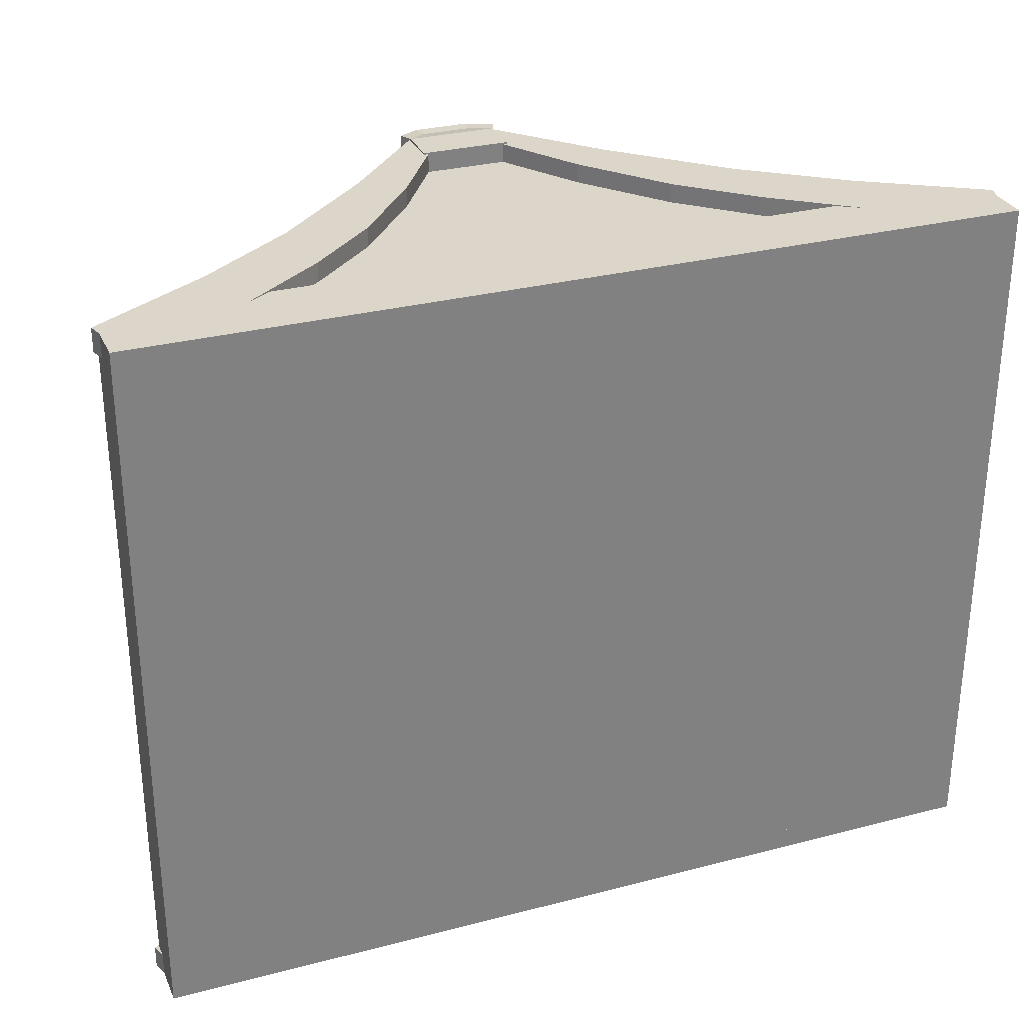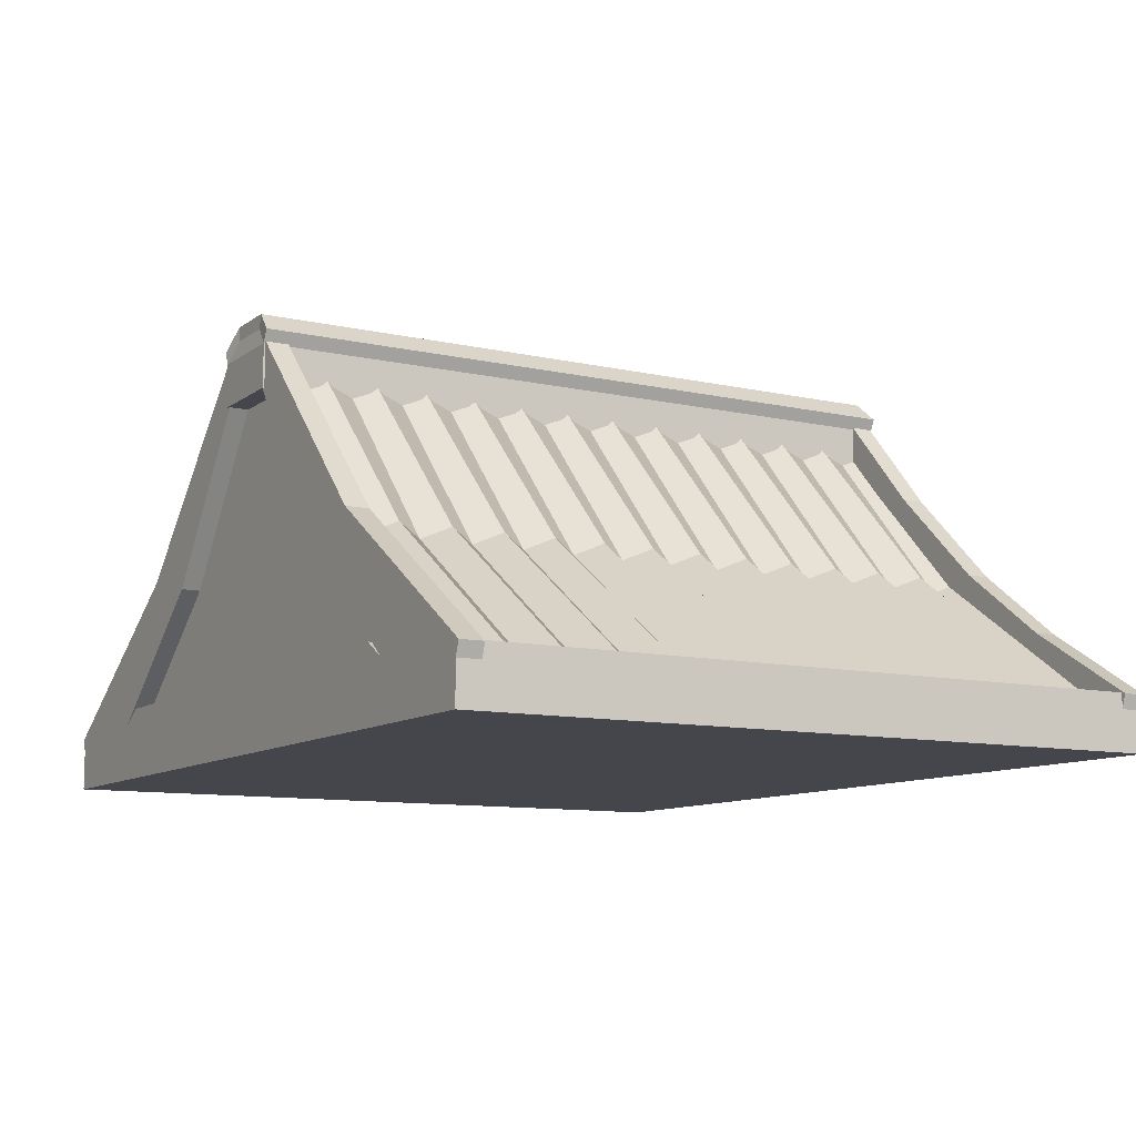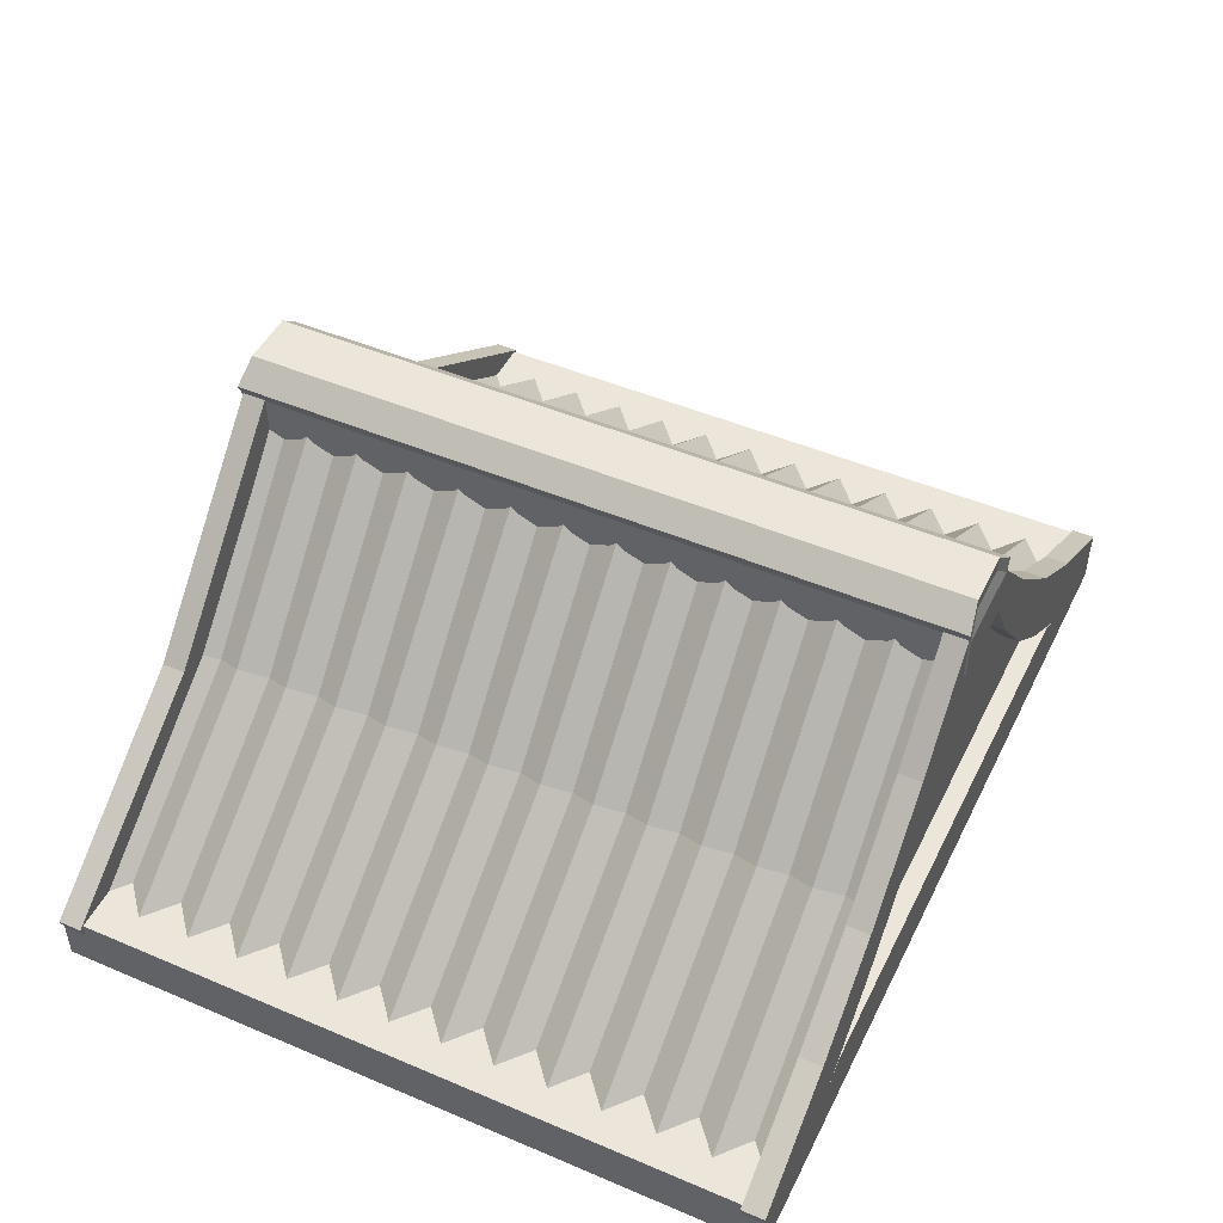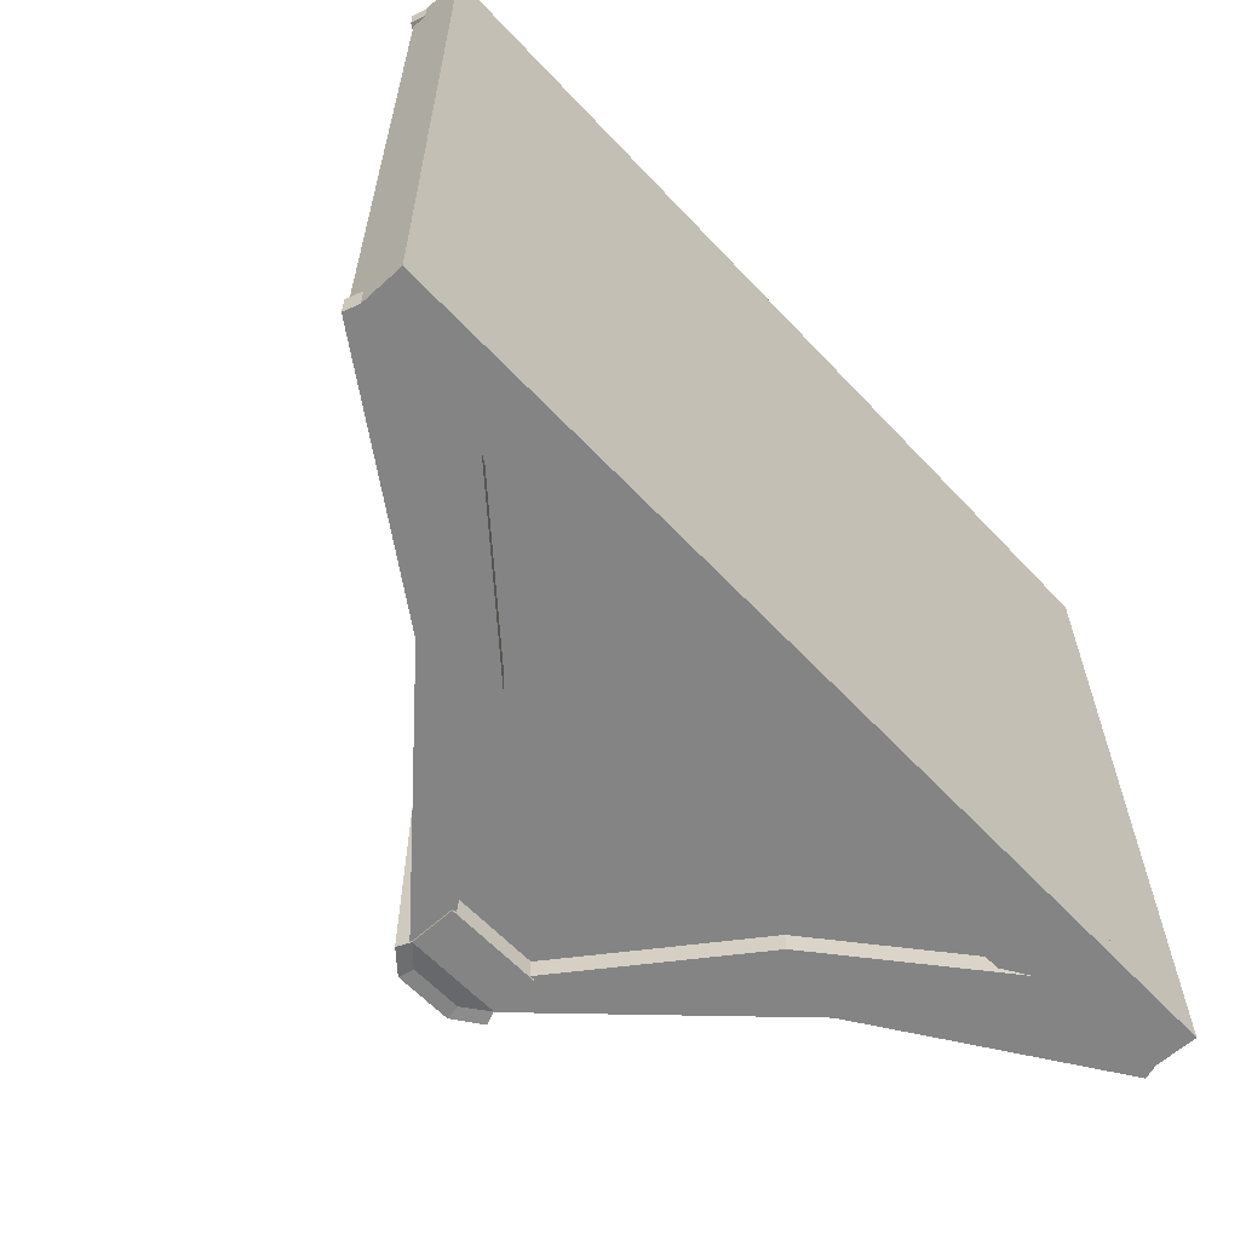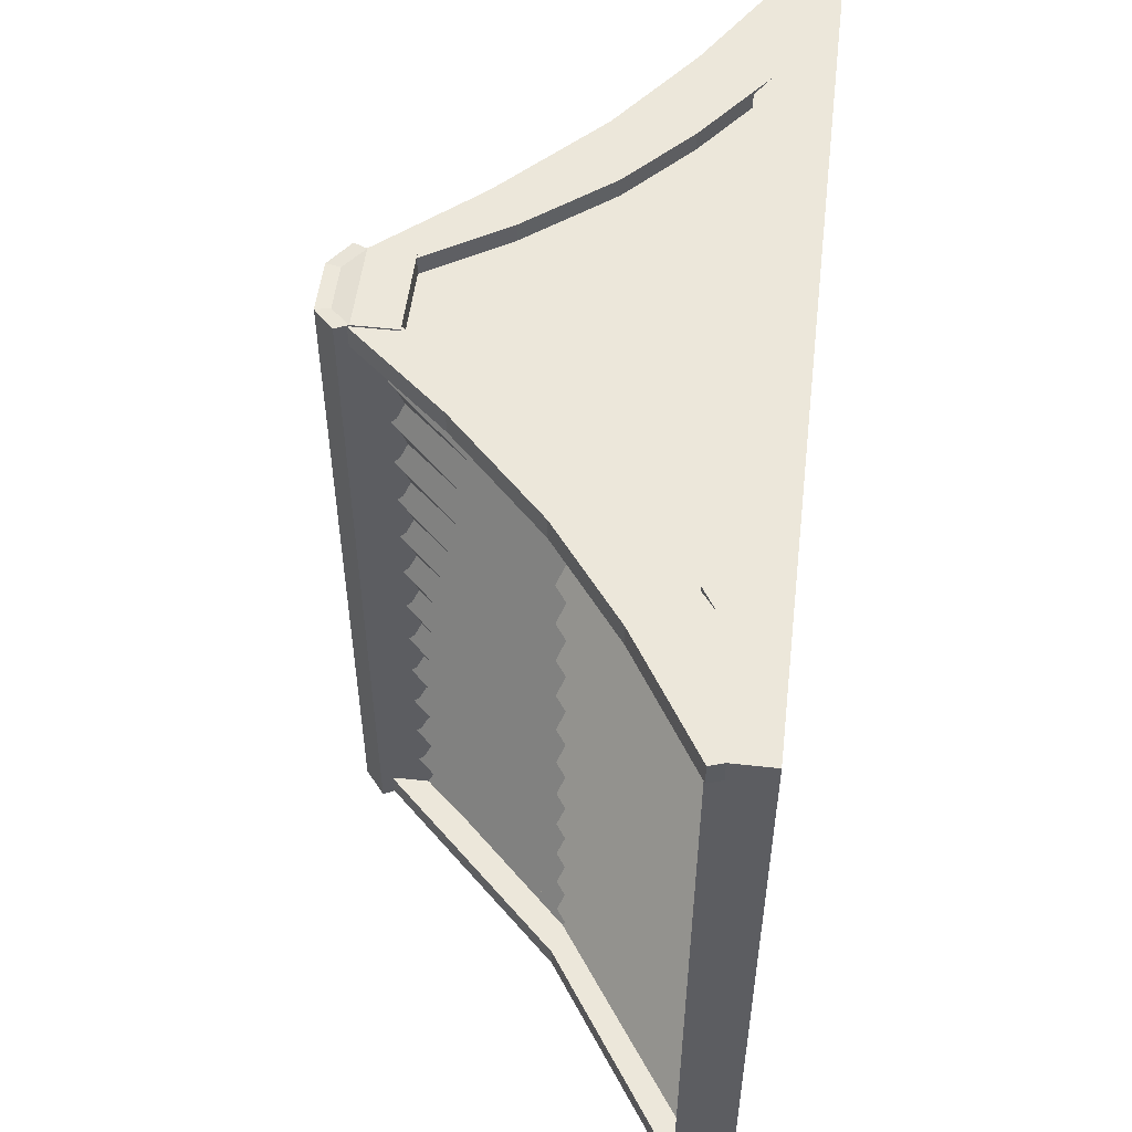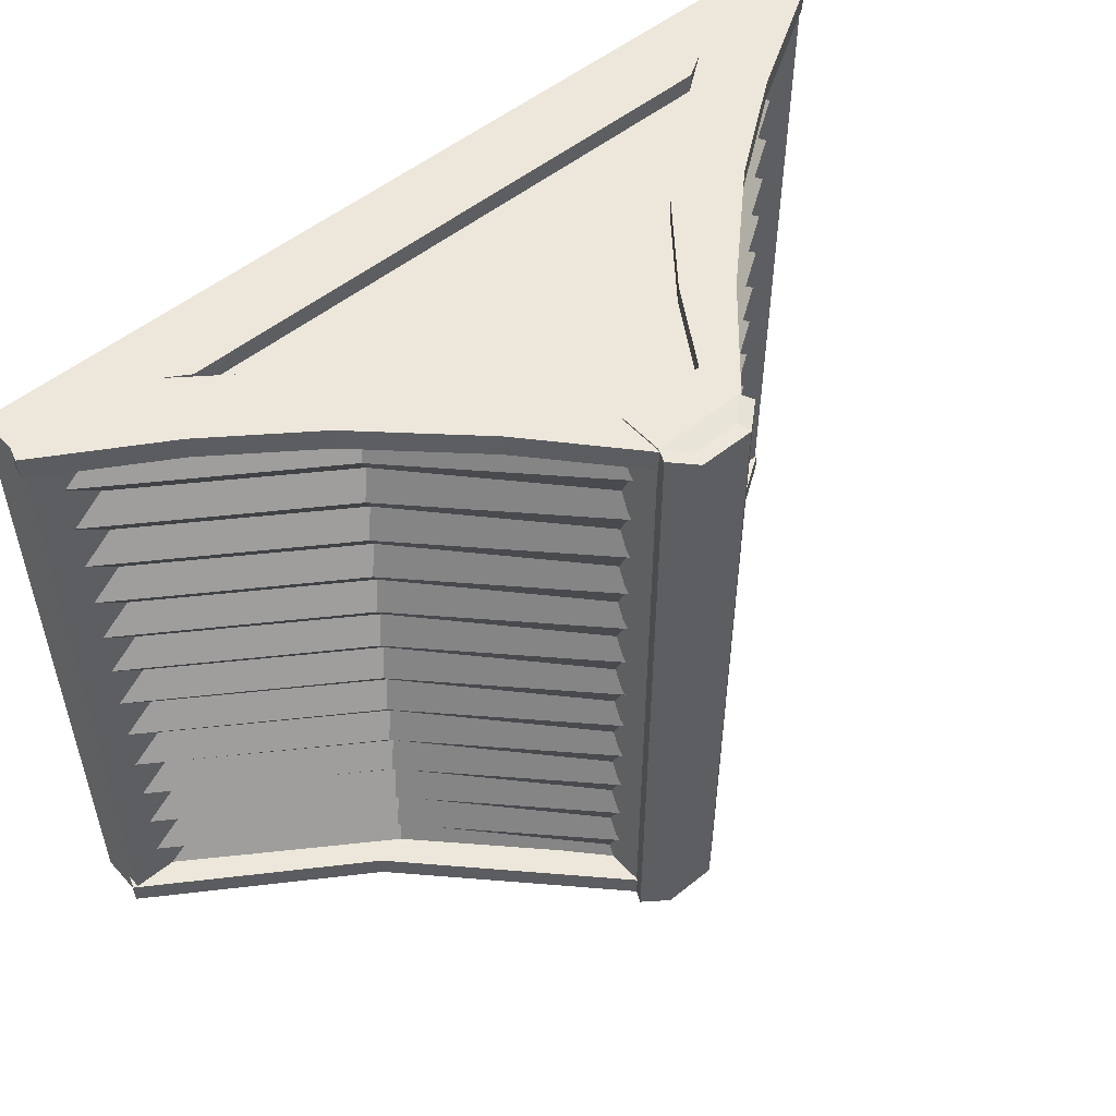
<metadata>
{"format":"obj","ext":"obj","renderer":"f3d","projection":"perspective","resolution":1024,"background":"white","views":[{"elev":29.9,"azim":-20.8,"up":"+Z"},{"elev":-10.1,"azim":-120.2,"up":"+Y"},{"elev":47.8,"azim":-64.5,"up":"+Y"},{"elev":-61.4,"azim":-47.1,"up":"+Z"},{"elev":52.2,"azim":-83.2,"up":"+Z"},{"elev":52.6,"azim":139.1,"up":"+Z"}]}
</metadata>
<code>
v 0 3.401 -1.349
v 0 3.401 8e-06
v 0 3.401 -0.6745
v 0 3.401 -2.024
v 0 3.401 -1.686
v 0 3.401 -1.012
v 0 3.401 -0.3373
v 0 3.471 -1.18
v 0 3.471 -0.5059
v 0 3.471 -1.855
v 0 3.471 -2.192
v 0 3.471 -1.518
v 0 3.471 -0.8432
v 0 3.471 -0.1686
v -1.305 2.137 -2.192
v -1.226 2.062 -2.024
v -1.305 2.137 -1.855
v -1.226 2.062 -1.686
v -1.305 2.137 -1.518
v -1.226 2.062 -1.349
v -1.305 2.137 -1.18
v -1.226 2.062 -1.012
v -1.305 2.137 -0.8432
v -1.226 2.062 -0.6745
v -1.305 2.137 -0.5059
v -1.226 2.062 -0.3373
v -1.305 2.137 -0.1686
v -1.226 2.062 8e-06
v -2.709 1.048 8e-06
v -2.766 1.144 -0.1686
v -2.709 1.048 -0.3373
v -2.766 1.144 -0.5059
v -2.709 1.048 -0.6745
v -2.766 1.144 -0.8432
v -2.709 1.048 -1.012
v -2.766 1.144 -1.18
v -2.709 1.048 -1.349
v -2.766 1.144 -1.518
v -2.709 1.048 -1.686
v -2.766 1.144 -1.855
v -2.709 1.048 -2.024
v -2.766 1.144 -2.192
v 0 3.401 1.349
v 0 3.401 0.6746
v 0 3.401 2.024
v 0 3.401 1.686
v 0 3.401 1.012
v 0 3.401 0.3373
v 0 3.471 1.18
v 0 3.471 0.5059
v 0 3.471 1.855
v 0 3.471 2.192
v 0 3.471 1.518
v 0 3.471 0.8432
v 0 3.471 0.1686
v -1.305 2.137 2.192
v -1.226 2.062 2.024
v -1.305 2.137 1.855
v -1.226 2.062 1.686
v -1.305 2.137 1.518
v -1.226 2.062 1.349
v -1.305 2.137 1.18
v -1.226 2.062 1.012
v -1.305 2.137 0.8432
v -1.226 2.062 0.6746
v -1.305 2.137 0.5059
v -1.226 2.062 0.3373
v -1.305 2.137 0.1686
v -1.226 2.062 8e-06
v -2.709 1.048 8e-06
v -2.766 1.144 0.1686
v -2.709 1.048 0.3373
v -2.766 1.144 0.5059
v -2.709 1.048 0.6746
v -2.766 1.144 0.8432
v -2.709 1.048 1.012
v -2.766 1.144 1.18
v -2.709 1.048 1.349
v -2.766 1.144 1.518
v -2.709 1.048 1.686
v -2.766 1.144 1.855
v -2.709 1.048 2.024
v -2.766 1.144 2.192
v 1.305 2.137 -2.192
v 1.226 2.062 -2.024
v 1.305 2.137 -1.855
v 1.226 2.062 -1.686
v 1.305 2.137 -1.518
v 1.226 2.062 -1.349
v 1.305 2.137 -1.18
v 1.226 2.062 -1.012
v 1.305 2.137 -0.8432
v 1.226 2.062 -0.6745
v 1.305 2.137 -0.5059
v 1.226 2.062 -0.3373
v 1.305 2.137 -0.1686
v 1.226 2.062 8e-06
v 2.709 1.048 8e-06
v 2.766 1.144 -0.1686
v 2.709 1.048 -0.3373
v 2.766 1.144 -0.5059
v 2.709 1.048 -0.6745
v 2.766 1.144 -0.8432
v 2.709 1.048 -1.012
v 2.766 1.144 -1.18
v 2.709 1.048 -1.349
v 2.766 1.144 -1.518
v 2.709 1.048 -1.686
v 2.766 1.144 -1.855
v 2.709 1.048 -2.024
v 2.766 1.144 -2.192
v 1.305 2.137 2.192
v 1.226 2.062 2.024
v 1.305 2.137 1.855
v 1.226 2.062 1.686
v 1.305 2.137 1.518
v 1.226 2.062 1.349
v 1.305 2.137 1.18
v 1.226 2.062 1.012
v 1.305 2.137 0.8432
v 1.226 2.062 0.6746
v 1.305 2.137 0.5059
v 1.226 2.062 0.3373
v 1.305 2.137 0.1686
v 1.226 2.062 8e-06
v 2.709 1.048 8e-06
v 2.766 1.144 0.1686
v 2.709 1.048 0.3373
v 2.766 1.144 0.5059
v 2.709 1.048 0.6746
v 2.766 1.144 0.8432
v 2.709 1.048 1.012
v 2.766 1.144 1.18
v 2.709 1.048 1.349
v 2.766 1.144 1.518
v 2.709 1.048 1.686
v 2.766 1.144 1.855
v 2.709 1.048 2.024
v 2.766 1.144 2.192
v 2.8 0.9004 2.266
v 2.8 0.9004 2.119
v 2.8 1.156 2.266
v 2.8 1.156 2.119
v -2.8 1.156 2.266
v -2.8 1.156 2.119
v -2.8 0.9004 2.266
v -2.8 0.9004 2.119
v 1.435 2.068 2.266
v 1.435 2.068 2.119
v -1.435 2.068 2.119
v -1.435 2.068 2.266
v 0.274 3.292 2.266
v 0.274 3.292 2.119
v -0.274 3.292 2.119
v -0.274 3.292 2.266
v 1.945 1.264 2.266
v -1.945 1.264 2.266
v 0.9969 2.048 2.266
v -0.9969 2.048 2.266
v 0.2448 3.1 2.266
v -0.2448 3.1 2.266
v 1.945 1.264 2.144
v -1.945 1.264 2.144
v 0.9969 2.048 2.144
v -0.9969 2.048 2.144
v 0.2448 3.1 2.144
v -0.2448 3.1 2.144
v 2.8 0.9004 -2.266
v 2.8 0.9004 -2.119
v 2.8 1.156 -2.266
v 2.8 1.156 -2.119
v -2.8 1.156 -2.266
v -2.8 1.156 -2.119
v -2.8 0.9004 -2.266
v -2.8 0.9004 -2.119
v 1.435 2.068 -2.266
v 1.435 2.068 -2.119
v -1.435 2.068 -2.119
v -1.435 2.068 -2.266
v 0.274 3.292 -2.266
v 0.274 3.292 -2.119
v -0.274 3.292 -2.119
v -0.274 3.292 -2.266
v 1.945 1.264 -2.266
v -1.945 1.264 -2.266
v 0.9969 2.048 -2.266
v -0.9969 2.048 -2.266
v 0.2448 3.1 -2.266
v -0.2448 3.1 -2.266
v 1.945 1.264 -2.144
v -1.945 1.264 -2.144
v 0.9969 2.048 -2.144
v -0.9969 2.048 -2.144
v 0.2448 3.1 -2.144
v -0.2448 3.1 -2.144
v 0.2866 3.08 2.276
v 0.2866 3.08 -2.276
v -0.2866 3.08 2.276
v -0.2866 3.08 -2.276
v -0.2866 3.356 2.276
v 0.2866 3.356 2.276
v 0.2866 3.356 -2.276
v -0.2866 3.356 -2.276
v 0.1548 3.479 -2.252
v 0.1548 3.479 2.252
v -0.1548 3.479 2.252
v -0.1548 3.479 -2.252
v -2.8 0.9004 -2.119
v 2.8 0.9004 -2.119
v -2.8 1.156 -2.119
v 2.8 1.156 -2.119
v 2.05 1.612 2.266
v 2.05 1.612 2.119
v -2.05 1.612 2.119
v -2.05 1.612 2.266
v -1.424 1.656 2.266
v -1.424 1.656 2.144
v 1.424 1.656 2.144
v 1.424 1.656 2.266
v 0.7919 2.68 2.119
v -0.7919 2.68 2.119
v -0.7919 2.68 2.266
v -0.5754 2.574 2.266
v -0.5754 2.574 2.144
v 0.5754 2.574 2.144
v 0.5754 2.574 2.266
v 0.7919 2.68 2.266
v 2.079 1.7 2.266
v 2.079 1.7 2.119
v 1.469 2.152 2.119
v 1.469 2.152 2.266
v 0.8307 2.76 2.266
v 0.8307 2.76 2.119
v 0.2899 3.37 2.119
v 0.2899 3.37 2.266
v 2.827 1.246 2.119
v 2.827 1.246 2.266
v -2.079 1.7 2.119
v -2.079 1.7 2.266
v -1.469 2.152 2.266
v -1.469 2.152 2.119
v -0.8307 2.76 2.119
v -0.8307 2.76 2.266
v -0.2899 3.37 2.266
v -0.2899 3.37 2.119
v -2.827 1.246 2.266
v -2.827 1.246 2.119
v 1.789 1.361 2.266
v -1.789 1.361 2.266
v 1.789 1.361 2.144
v -1.789 1.361 2.144
v 2.829 1.245 -2.266
v 1.469 2.152 -2.266
v 1.469 2.152 -2.119
v 2.829 1.245 -2.119
v 0.2881 3.372 -2.266
v 0.2881 3.372 -2.119
v -1.469 2.152 -2.119
v -2.829 1.245 -2.119
v -1.469 2.152 -2.266
v -2.829 1.245 -2.266
v -0.2881 3.372 -2.119
v -0.2881 3.372 -2.266
v -1.789 1.361 -2.266
v -1.789 1.361 -2.144
v 1.789 1.361 -2.144
v 1.789 1.361 -2.266
v 0.3231 3.439 2.276
v 0.3231 3.439 -2.276
v 0.173 3.569 -2.252
v 0.173 3.569 2.252
v -0.173 3.569 2.252
v -0.173 3.569 -2.252
v -0.3231 3.439 -2.276
v -0.3231 3.439 2.276
v -2.8 1.254 2.119
v 2.8 1.254 2.119
v 2.8 1.254 -2.119
v -2.8 1.254 -2.119
f 8 21 22 6
f 8 1 20 21
f 9 25 26 7
f 9 3 24 25
f 10 17 18 5
f 10 4 16 17
f 11 15 16 4
f 12 19 20 1
f 12 5 18 19
f 13 23 24 3
f 13 6 22 23
f 14 27 28 2
f 14 7 26 27
f 28 27 30 29
f 27 26 31 30
f 26 25 32 31
f 25 24 33 32
f 24 23 34 33
f 23 22 35 34
f 22 21 36 35
f 21 20 37 36
f 20 19 38 37
f 19 18 39 38
f 18 17 40 39
f 17 16 41 40
f 16 15 42 41
f 49 47 63 62
f 49 62 61 43
f 50 48 67 66
f 50 66 65 44
f 51 46 59 58
f 51 58 57 45
f 52 45 57 56
f 53 43 61 60
f 53 60 59 46
f 54 44 65 64
f 54 64 63 47
f 55 2 69 68
f 55 68 67 48
f 69 70 71 68
f 68 71 72 67
f 67 72 73 66
f 66 73 74 65
f 65 74 75 64
f 64 75 76 63
f 63 76 77 62
f 62 77 78 61
f 61 78 79 60
f 60 79 80 59
f 59 80 81 58
f 58 81 82 57
f 57 82 83 56
f 8 6 91 90
f 8 90 89 1
f 9 7 95 94
f 9 94 93 3
f 10 5 87 86
f 10 86 85 4
f 11 4 85 84
f 12 1 89 88
f 12 88 87 5
f 13 3 93 92
f 13 92 91 6
f 14 2 97 96
f 14 96 95 7
f 97 98 99 96
f 96 99 100 95
f 95 100 101 94
f 94 101 102 93
f 93 102 103 92
f 92 103 104 91
f 91 104 105 90
f 90 105 106 89
f 89 106 107 88
f 88 107 108 87
f 87 108 109 86
f 86 109 110 85
f 85 110 111 84
f 49 118 119 47
f 49 43 117 118
f 50 122 123 48
f 50 44 121 122
f 51 114 115 46
f 51 45 113 114
f 52 112 113 45
f 53 116 117 43
f 53 46 115 116
f 54 120 121 44
f 54 47 119 120
f 55 124 125 2
f 55 48 123 124
f 125 124 127 126
f 124 123 128 127
f 123 122 129 128
f 122 121 130 129
f 121 120 131 130
f 120 119 132 131
f 119 118 133 132
f 118 117 134 133
f 117 116 135 134
f 116 115 136 135
f 115 114 137 136
f 114 113 138 137
f 113 112 139 138
f 140 141 143 142
f 152 153 154 155
f 144 145 147 146
f 146 147 141 140
f 146 140 142 144
f 228 229 230 231
f 213 214 150 149
f 238 239 240 241
f 217 218 164 165
f 232 233 234 235
f 220 221 154 153
f 242 243 244 245
f 144 142 156 157
f 219 212 148 158
f 151 215 216 159
f 226 227 152 160
f 152 155 161 160
f 155 222 223 161
f 249 248 250 251
f 218 219 158 164
f 159 216 217 165
f 225 226 160 166
f 160 161 167 166
f 161 223 224 167
f 167 224 225 166
f 168 170 171 169
f 180 183 182 181
f 172 174 175 173
f 174 168 169 175
f 169 171 173 175
f 174 172 170 168
f 252 253 254 255
f 171 177 178 173
f 259 258 260 261
f 191 193 192 190
f 253 256 257 254
f 177 181 182 178
f 258 262 263 260
f 172 185 184 170
f 170 184 186 176
f 179 187 185 172
f 176 186 188 180
f 180 188 189 183
f 183 189 187 179
f 264 265 266 267
f 184 190 192 186
f 187 193 191 185
f 186 192 194 188
f 188 194 195 189
f 189 195 193 187
f 195 194 192 193
f 268 269 270 271
f 272 273 274 275
f 198 199 197 196
f 202 203 207 204
f 200 201 205 206
f 198 196 201 200
f 196 197 202 201
f 197 199 203 202
f 200 203 199 198
f 271 270 273 272
f 141 147 208 209
f 147 145 210 208
f 276 277 278 279
f 143 141 209 211
f 237 236 229 228
f 143 145 214 213
f 247 246 239 238
f 216 215 144 157
f 217 216 157 163
f 163 162 218 217
f 156 219 218 162
f 142 212 219 156
f 149 150 221 220
f 241 240 243 242
f 223 222 151 159
f 224 223 159 165
f 225 224 165 164
f 158 226 225 164
f 148 227 226 158
f 231 230 233 232
f 213 149 230 229
f 148 212 228 231
f 220 153 234 233
f 153 152 235 234
f 152 227 232 235
f 142 143 236 237
f 143 213 229 236
f 212 142 237 228
f 149 220 233 230
f 227 148 231 232
f 215 151 240 239
f 150 214 238 241
f 222 155 244 243
f 155 154 245 244
f 154 221 242 245
f 145 144 246 247
f 144 215 239 246
f 214 145 247 238
f 151 222 243 240
f 221 150 241 242
f 157 156 248 249
f 156 162 250 248
f 162 163 251 250
f 163 157 249 251
f 170 176 253 252
f 177 171 255 254
f 171 170 252 255
f 176 180 256 253
f 180 181 257 256
f 181 177 254 257
f 173 178 258 259
f 179 172 261 260
f 172 173 259 261
f 178 182 262 258
f 182 183 263 262
f 183 179 260 263
f 185 191 265 264
f 191 190 266 265
f 190 184 267 266
f 184 185 264 267
f 201 202 269 268
f 202 204 270 269
f 205 201 268 271
f 207 203 274 273
f 203 200 275 274
f 200 206 272 275
f 204 207 273 270
f 206 205 271 272
f 145 143 277 276
f 143 211 278 277
f 211 210 279 278
f 210 145 276 279

</code>
